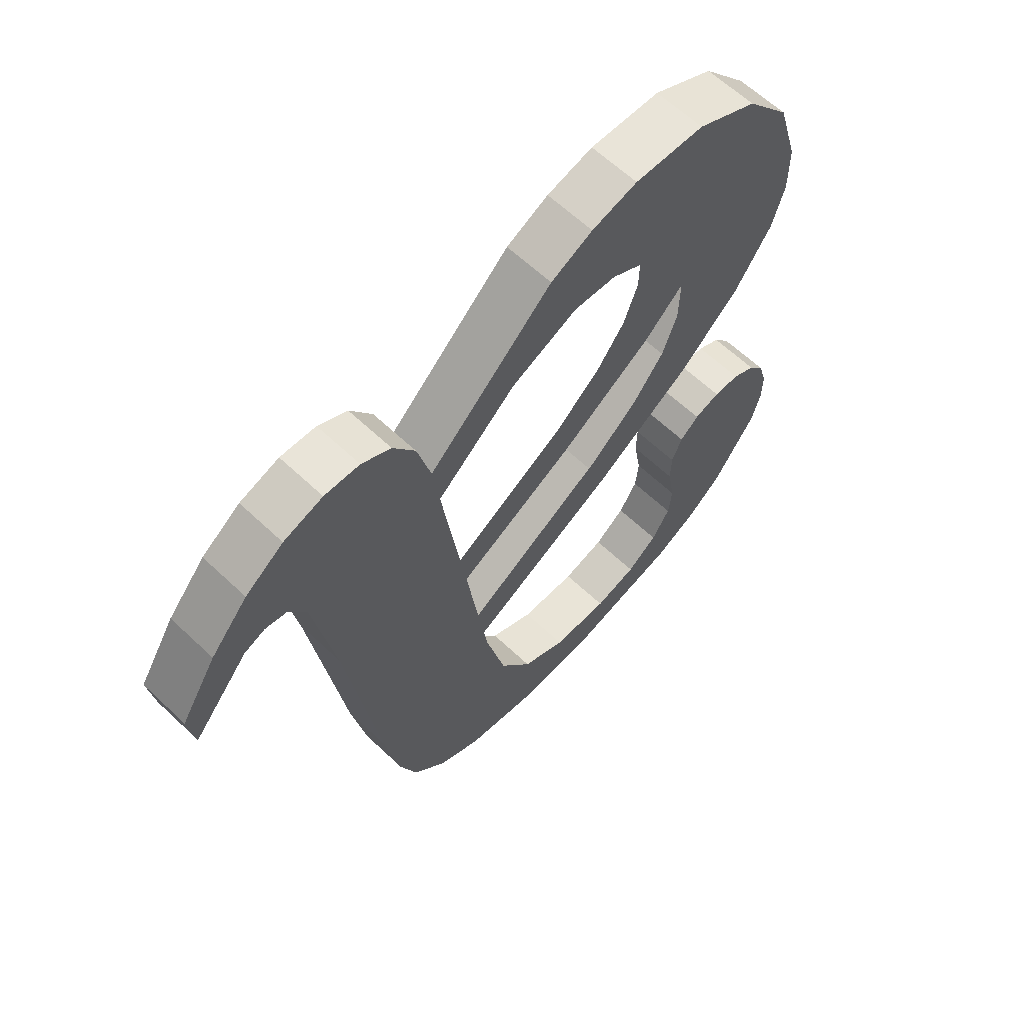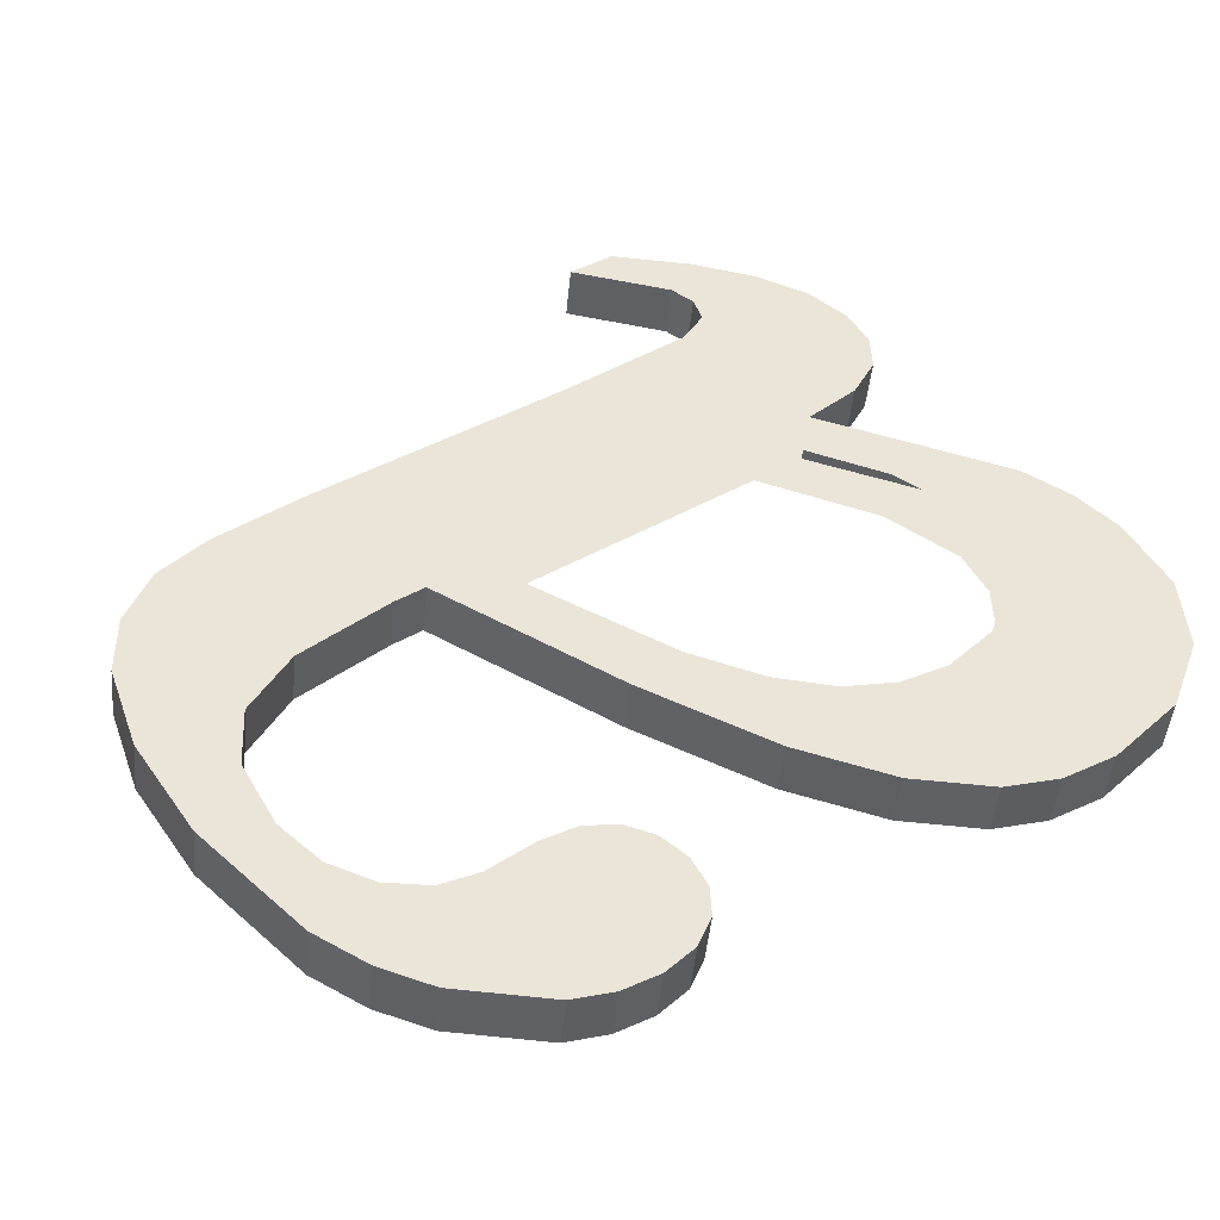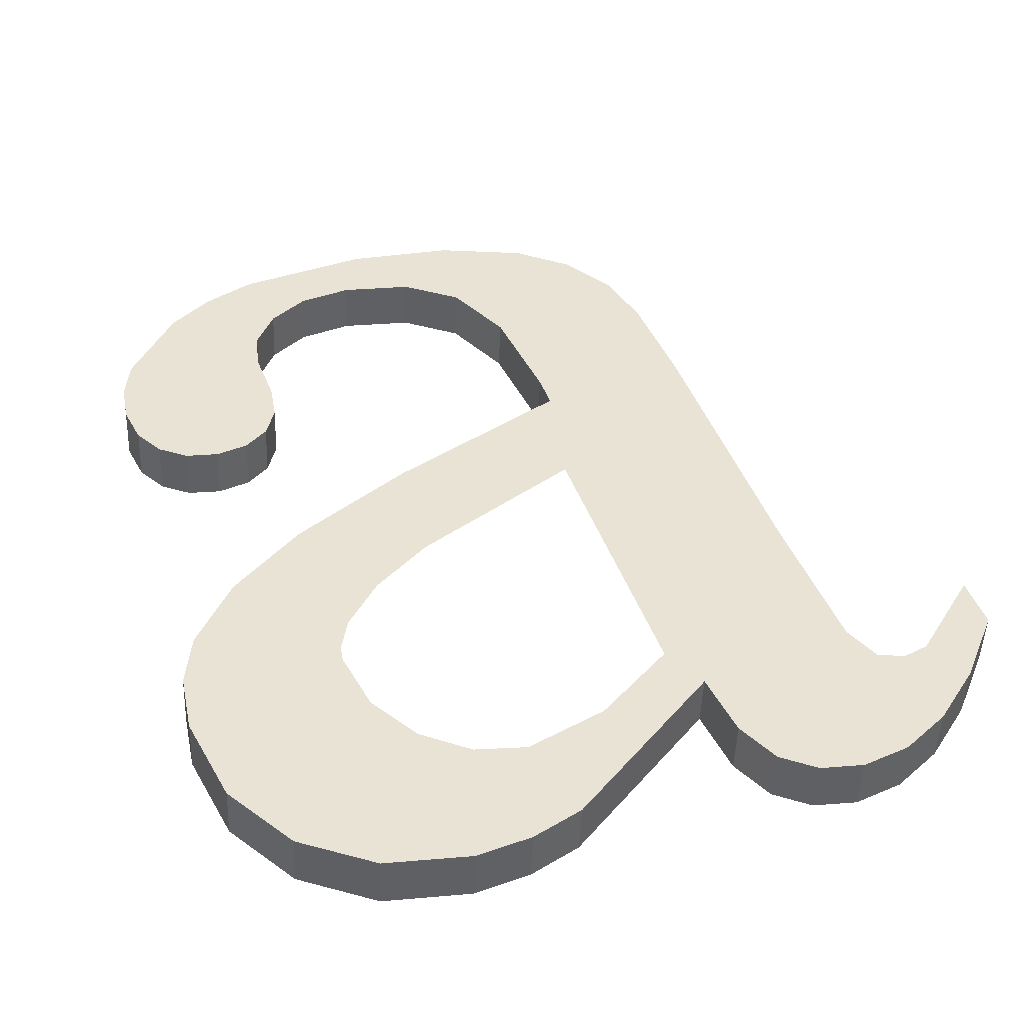
<metadata>
{"format":"obj","ext":"obj","renderer":"f3d","projection":"perspective","resolution":1024,"background":"white","views":[{"elev":73.8,"azim":133.1,"up":"+Z"},{"elev":47.1,"azim":-128.3,"up":"+Y"},{"elev":34.3,"azim":-18.6,"up":"+Y"}]}
</metadata>
<code>
o #ID819
v -0.5857 0.005821 0.08609
v -0.5857 0.005747 0.08668
v -0.5858 0.005783 0.08639
v -0.5856 0.005857 0.0858
v -0.5856 0.00572 0.08689
v -0.5851 0.005924 0.08527
v -0.5854 0.005702 0.08703
v -0.5852 0.005697 0.08708
v -0.5849 0.005702 0.08703
v -0.5848 0.005952 0.08504
v -0.5847 0.005719 0.0869
v -0.5846 0.005834 0.08599
v -0.5844 0.005972 0.08488
v -0.5846 0.005746 0.08669
v -0.5845 0.005871 0.08569
v -0.5843 0.005903 0.08543
v -0.5834 0.005988 0.08476
v -0.584 0.005926 0.08525
v -0.5836 0.005934 0.08519
v -0.5831 0.005922 0.08528
v -0.5826 0.005979 0.08483
v -0.5827 0.005888 0.08555
v -0.5824 0.005824 0.08607
v -0.5819 0.005951 0.08505
v -0.5824 0.005721 0.08689
v -0.5824 0.005689 0.08714
v -0.5824 0.005634 0.08758
v -0.5824 0.005324 0.09005
v -0.5824 0.005266 0.09052
v -0.5823 0.005203 0.09101
v -0.5821 0.005162 0.09134
v -0.5819 0.00514 0.09152
v -0.5816 0.005916 0.08533
v -0.5816 0.005132 0.09158
v -0.5812 0.00514 0.09151
v -0.5813 0.005865 0.08574
v -0.5812 0.005807 0.0862
v -0.5812 0.005431 0.08919
v -0.5811 0.005288 0.09033
v -0.5808 0.005165 0.09131
v -0.5812 0.005708 0.08699
v -0.581 0.005253 0.09062
v -0.5808 0.005244 0.09069
v -0.5805 0.005207 0.09098
v -0.5806 0.005251 0.09064
v -0.5801 0.005316 0.09012
v -0.5801 0.005266 0.09052
v -0.5851 0.005146 0.09147
v -0.5847 0.005325 0.09005
v -0.5845 0.005131 0.09159
v -0.5848 0.005383 0.08958
v -0.5845 0.005277 0.09043
v -0.5842 0.005245 0.09068
v -0.584 0.005137 0.09154
v -0.5838 0.005234 0.09076
v -0.5836 0.005153 0.09141
v -0.5832 0.005257 0.09059
v -0.586 0.005397 0.08947
v -0.5859 0.005256 0.09059
v -0.586 0.005341 0.08991
v -0.5858 0.005445 0.08909
v -0.5856 0.005189 0.09113
v -0.5854 0.005503 0.08862
v -0.5848 0.005559 0.08818
v -0.5847 0.005432 0.08919
v -0.5846 0.005477 0.08883
v -0.5838 0.005618 0.08771
v -0.5842 0.005519 0.0885
v -0.5838 0.005559 0.08818
v -0.5846 0.005782 0.0864
v -0.5824 0.005654 0.09056
v -0.5836 0.005153 0.09141
v -0.5824 0.005266 0.09052
v -0.5836 0.005541 0.09146
v -0.5836 0.005541 0.09146
v -0.584 0.005137 0.09154
v -0.5836 0.005153 0.09141
v -0.584 0.005525 0.09159
v -0.584 0.005525 0.09159
v -0.5845 0.005131 0.09159
v -0.584 0.005137 0.09154
v -0.5845 0.005519 0.09164
v -0.5845 0.005519 0.09164
v -0.5851 0.005146 0.09147
v -0.5845 0.005131 0.09159
v -0.5851 0.005534 0.09152
v -0.5851 0.005534 0.09152
v -0.5856 0.005189 0.09113
v -0.5851 0.005146 0.09147
v -0.5856 0.005577 0.09118
v -0.5859 0.005644 0.09064
v -0.5856 0.005189 0.09113
v -0.5856 0.005577 0.09118
v -0.5859 0.005256 0.09059
v -0.586 0.005729 0.08996
v -0.5859 0.005256 0.09059
v -0.5859 0.005644 0.09064
v -0.586 0.005341 0.08991
v -0.586 0.005785 0.08952
v -0.586 0.005341 0.08991
v -0.586 0.005729 0.08996
v -0.586 0.005397 0.08947
v -0.5858 0.005832 0.08914
v -0.586 0.005397 0.08947
v -0.586 0.005785 0.08952
v -0.5858 0.005445 0.08909
v -0.5854 0.005891 0.08867
v -0.5858 0.005445 0.08909
v -0.5858 0.005832 0.08914
v -0.5854 0.005503 0.08862
v -0.5854 0.005891 0.08867
v -0.5848 0.005559 0.08818
v -0.5854 0.005503 0.08862
v -0.5848 0.005946 0.08823
v -0.5848 0.005946 0.08823
v -0.5838 0.005618 0.08771
v -0.5848 0.005559 0.08818
v -0.5838 0.006006 0.08776
v -0.5838 0.006006 0.08776
v -0.5824 0.005689 0.08714
v -0.5838 0.005618 0.08771
v -0.5824 0.006076 0.08719
v -0.5824 0.006109 0.08694
v -0.5824 0.005689 0.08714
v -0.5824 0.006076 0.08719
v -0.5824 0.005721 0.08689
v -0.5824 0.006211 0.08611
v -0.5824 0.005721 0.08689
v -0.5824 0.006109 0.08694
v -0.5824 0.005824 0.08607
v -0.5827 0.006276 0.0856
v -0.5824 0.005824 0.08607
v -0.5824 0.006211 0.08611
v -0.5827 0.005888 0.08555
v -0.5827 0.006276 0.0856
v -0.5831 0.005922 0.08528
v -0.5827 0.005888 0.08555
v -0.5831 0.00631 0.08533
v -0.5831 0.00631 0.08533
v -0.5836 0.005934 0.08519
v -0.5831 0.005922 0.08528
v -0.5836 0.006321 0.08524
v -0.5836 0.006321 0.08524
v -0.584 0.005926 0.08525
v -0.5836 0.005934 0.08519
v -0.584 0.006314 0.0853
v -0.584 0.006314 0.0853
v -0.5843 0.005903 0.08543
v -0.584 0.005926 0.08525
v -0.5843 0.006291 0.08548
v -0.5843 0.005903 0.08543
v -0.5845 0.006259 0.08574
v -0.5845 0.005871 0.08569
v -0.5843 0.006291 0.08548
v -0.5845 0.005871 0.08569
v -0.5846 0.006222 0.08603
v -0.5846 0.005834 0.08599
v -0.5845 0.006259 0.08574
v -0.5846 0.005834 0.08599
v -0.5846 0.00617 0.08645
v -0.5846 0.005782 0.0864
v -0.5846 0.006222 0.08603
v -0.5846 0.005782 0.0864
v -0.5846 0.006134 0.08674
v -0.5846 0.005746 0.08669
v -0.5846 0.00617 0.08645
v -0.5846 0.005746 0.08669
v -0.5847 0.006107 0.08695
v -0.5847 0.005719 0.0869
v -0.5846 0.006134 0.08674
v -0.5847 0.006107 0.08695
v -0.5849 0.005702 0.08703
v -0.5847 0.005719 0.0869
v -0.5849 0.00609 0.08708
v -0.5849 0.00609 0.08708
v -0.5852 0.005697 0.08708
v -0.5849 0.005702 0.08703
v -0.5852 0.006085 0.08713
v -0.5852 0.006085 0.08713
v -0.5854 0.005702 0.08703
v -0.5852 0.005697 0.08708
v -0.5854 0.00609 0.08708
v -0.5854 0.00609 0.08708
v -0.5856 0.00572 0.08689
v -0.5854 0.005702 0.08703
v -0.5856 0.006108 0.08694
v -0.5857 0.006135 0.08672
v -0.5856 0.00572 0.08689
v -0.5856 0.006108 0.08694
v -0.5857 0.005747 0.08668
v -0.5858 0.006171 0.08644
v -0.5857 0.005747 0.08668
v -0.5857 0.006135 0.08672
v -0.5858 0.005783 0.08639
v -0.5857 0.006208 0.08614
v -0.5858 0.005783 0.08639
v -0.5858 0.006171 0.08644
v -0.5857 0.005821 0.08609
v -0.5856 0.006244 0.08585
v -0.5857 0.005821 0.08609
v -0.5857 0.006208 0.08614
v -0.5856 0.005857 0.0858
v -0.5851 0.006312 0.08532
v -0.5856 0.005857 0.0858
v -0.5856 0.006244 0.08585
v -0.5851 0.005924 0.08527
v -0.5851 0.006312 0.08532
v -0.5848 0.005952 0.08504
v -0.5851 0.005924 0.08527
v -0.5848 0.00634 0.08509
v -0.5848 0.00634 0.08509
v -0.5844 0.005972 0.08488
v -0.5848 0.005952 0.08504
v -0.5844 0.00636 0.08493
v -0.5844 0.00636 0.08493
v -0.5834 0.005988 0.08476
v -0.5844 0.005972 0.08488
v -0.5834 0.006376 0.08481
v -0.5834 0.006376 0.08481
v -0.5826 0.005979 0.08483
v -0.5834 0.005988 0.08476
v -0.5826 0.006367 0.08488
v -0.5826 0.006367 0.08488
v -0.5819 0.005951 0.08505
v -0.5826 0.005979 0.08483
v -0.5819 0.006339 0.0851
v -0.5819 0.006339 0.0851
v -0.5816 0.005916 0.08533
v -0.5819 0.005951 0.08505
v -0.5816 0.006304 0.08538
v -0.5816 0.005916 0.08533
v -0.5813 0.006253 0.08579
v -0.5813 0.005865 0.08574
v -0.5816 0.006304 0.08538
v -0.5813 0.005865 0.08574
v -0.5812 0.006194 0.08625
v -0.5812 0.005807 0.0862
v -0.5813 0.006253 0.08579
v -0.5812 0.005807 0.0862
v -0.5812 0.006096 0.08704
v -0.5812 0.005708 0.08699
v -0.5812 0.006194 0.08625
v -0.5812 0.005708 0.08699
v -0.5812 0.005819 0.08924
v -0.5812 0.005431 0.08919
v -0.5812 0.006096 0.08704
v -0.5812 0.005431 0.08919
v -0.5811 0.005676 0.09038
v -0.5811 0.005288 0.09033
v -0.5812 0.005819 0.08924
v -0.5811 0.005288 0.09033
v -0.581 0.005641 0.09066
v -0.581 0.005253 0.09062
v -0.5811 0.005676 0.09038
v -0.581 0.005641 0.09066
v -0.5808 0.005244 0.09069
v -0.581 0.005253 0.09062
v -0.5808 0.005632 0.09073
v -0.5808 0.005632 0.09073
v -0.5806 0.005251 0.09064
v -0.5808 0.005244 0.09069
v -0.5806 0.005638 0.09069
v -0.5806 0.005638 0.09069
v -0.5801 0.005316 0.09012
v -0.5806 0.005251 0.09064
v -0.5801 0.005703 0.09017
v -0.5801 0.005316 0.09012
v -0.5801 0.005654 0.09056
v -0.5801 0.005266 0.09052
v -0.5801 0.005703 0.09017
v -0.5801 0.005266 0.09052
v -0.5805 0.005595 0.09103
v -0.5805 0.005207 0.09098
v -0.5801 0.005654 0.09056
v -0.5805 0.005595 0.09103
v -0.5808 0.005165 0.09131
v -0.5805 0.005207 0.09098
v -0.5808 0.005553 0.09136
v -0.5808 0.005553 0.09136
v -0.5812 0.00514 0.09151
v -0.5808 0.005165 0.09131
v -0.5812 0.005528 0.09156
v -0.5812 0.005528 0.09156
v -0.5816 0.005132 0.09158
v -0.5812 0.00514 0.09151
v -0.5816 0.00552 0.09163
v -0.5816 0.00552 0.09163
v -0.5819 0.00514 0.09152
v -0.5816 0.005132 0.09158
v -0.5819 0.005527 0.09157
v -0.5819 0.005527 0.09157
v -0.5821 0.005162 0.09134
v -0.5819 0.00514 0.09152
v -0.5821 0.00555 0.09139
v -0.5823 0.005591 0.09106
v -0.5821 0.005162 0.09134
v -0.5821 0.00555 0.09139
v -0.5823 0.005203 0.09101
v -0.5824 0.005654 0.09056
v -0.5823 0.005203 0.09101
v -0.5823 0.005591 0.09106
v -0.5824 0.005266 0.09052
v -0.5846 0.00617 0.08645
v -0.5846 0.006222 0.08603
v -0.5846 0.006134 0.08674
v -0.5851 0.005534 0.09152
v -0.5847 0.005712 0.09009
v -0.5848 0.005771 0.08963
v -0.5845 0.005519 0.09164
v -0.5845 0.005665 0.09048
v -0.5842 0.005633 0.09073
v -0.584 0.005525 0.09159
v -0.5838 0.005622 0.09081
v -0.5836 0.005541 0.09146
v -0.5832 0.005645 0.09063
v -0.5824 0.005654 0.09056
v -0.5824 0.005711 0.0901
v -0.5823 0.005591 0.09106
v -0.5824 0.006022 0.08762
v -0.5824 0.006076 0.08719
v -0.5824 0.006109 0.08694
v -0.5859 0.005644 0.09064
v -0.586 0.005785 0.08952
v -0.586 0.005729 0.08996
v -0.5858 0.005832 0.08914
v -0.5856 0.005577 0.09118
v -0.5854 0.005891 0.08867
v -0.5848 0.005946 0.08823
v -0.5847 0.00582 0.08924
v -0.5846 0.005865 0.08888
v -0.5838 0.006006 0.08776
v -0.5842 0.005906 0.08855
v -0.5838 0.005946 0.08823
v -0.5857 0.006135 0.08672
v -0.5857 0.006208 0.08614
v -0.5858 0.006171 0.08644
v -0.5856 0.006244 0.08585
v -0.5856 0.006108 0.08694
v -0.5851 0.006312 0.08532
v -0.5854 0.00609 0.08708
v -0.5852 0.006085 0.08713
v -0.5849 0.00609 0.08708
v -0.5848 0.00634 0.08509
v -0.5847 0.006107 0.08695
v -0.5844 0.00636 0.08493
v -0.5845 0.006259 0.08574
v -0.5843 0.006291 0.08548
v -0.5834 0.006376 0.08481
v -0.584 0.006314 0.0853
v -0.5836 0.006321 0.08524
v -0.5831 0.00631 0.08533
v -0.5826 0.006367 0.08488
v -0.5827 0.006276 0.0856
v -0.5824 0.006211 0.08611
v -0.5819 0.006339 0.0851
v -0.5821 0.00555 0.09139
v -0.5819 0.005527 0.09157
v -0.5816 0.006304 0.08538
v -0.5816 0.00552 0.09163
v -0.5812 0.005528 0.09156
v -0.5813 0.006253 0.08579
v -0.5812 0.006194 0.08625
v -0.5812 0.005819 0.08924
v -0.5811 0.005676 0.09038
v -0.5808 0.005553 0.09136
v -0.581 0.005641 0.09066
v -0.5808 0.005632 0.09073
v -0.5805 0.005595 0.09103
v -0.5806 0.005638 0.09069
v -0.5801 0.005703 0.09017
v -0.5801 0.005654 0.09056
v -0.5812 0.006096 0.08704
f 1 2 3
f 3 2 1
f 2 1 4
f 4 1 2
f 2 4 5
f 5 4 2
f 5 4 6
f 6 4 5
f 5 6 7
f 7 6 5
f 7 6 8
f 8 6 7
f 8 6 9
f 9 6 8
f 9 6 10
f 10 6 9
f 9 10 11
f 11 10 9
f 11 10 12
f 12 10 11
f 12 10 13
f 13 10 12
f 11 12 14
f 14 12 11
f 12 13 15
f 15 13 12
f 15 13 16
f 16 13 15
f 16 13 17
f 17 13 16
f 16 17 18
f 18 17 16
f 18 17 19
f 19 17 18
f 19 17 20
f 20 17 19
f 20 17 21
f 21 17 20
f 20 21 22
f 22 21 20
f 22 21 23
f 23 21 22
f 23 21 24
f 24 21 23
f 23 24 25
f 25 24 23
f 25 24 26
f 26 24 25
f 26 24 27
f 27 24 26
f 27 24 28
f 28 24 27
f 28 24 29
f 29 24 28
f 29 24 30
f 30 24 29
f 30 24 31
f 31 24 30
f 31 24 32
f 32 24 31
f 32 24 33
f 33 24 32
f 32 33 34
f 34 33 32
f 34 33 35
f 35 33 34
f 35 33 36
f 36 33 35
f 35 36 37
f 37 36 35
f 35 37 38
f 38 37 35
f 35 38 39
f 39 38 35
f 35 39 40
f 40 39 35
f 38 37 41
f 41 37 38
f 40 39 42
f 42 39 40
f 40 42 43
f 43 42 40
f 40 43 44
f 44 43 40
f 44 43 45
f 45 43 44
f 44 45 46
f 46 45 44
f 44 46 47
f 47 46 44
f 48 49 50
f 50 49 48
f 49 48 51
f 51 48 49
f 50 49 52
f 52 49 50
f 50 52 53
f 53 52 50
f 50 53 54
f 54 53 50
f 54 53 55
f 55 53 54
f 54 55 56
f 56 55 54
f 56 55 57
f 57 55 56
f 56 57 29
f 29 57 56
f 29 57 28
f 28 57 29
f 58 59 60
f 60 59 58
f 59 58 61
f 61 58 59
f 59 61 62
f 62 61 59
f 62 61 63
f 63 61 62
f 62 63 48
f 48 63 62
f 48 63 64
f 64 63 48
f 48 64 51
f 51 64 48
f 51 64 65
f 65 64 51
f 65 64 66
f 66 64 65
f 66 64 67
f 67 64 66
f 66 67 68
f 68 67 66
f 68 67 69
f 69 67 68
f 69 67 26
f 26 67 69
f 69 26 27
f 27 26 69
f 70 14 12
f 12 14 70
f 71 72 73
f 73 72 71
f 72 71 74
f 74 71 72
f 75 76 77
f 77 76 75
f 76 75 78
f 78 75 76
f 79 80 81
f 81 80 79
f 80 79 82
f 82 79 80
f 83 84 85
f 85 84 83
f 84 83 86
f 86 83 84
f 87 88 89
f 89 88 87
f 88 87 90
f 90 87 88
f 91 92 93
f 93 92 91
f 92 91 94
f 94 91 92
f 95 96 97
f 97 96 95
f 96 95 98
f 98 95 96
f 99 100 101
f 101 100 99
f 100 99 102
f 102 99 100
f 103 104 105
f 105 104 103
f 104 103 106
f 106 103 104
f 107 108 109
f 109 108 107
f 108 107 110
f 110 107 108
f 111 112 113
f 113 112 111
f 112 111 114
f 114 111 112
f 115 116 117
f 117 116 115
f 116 115 118
f 118 115 116
f 119 120 121
f 121 120 119
f 120 119 122
f 122 119 120
f 123 124 125
f 125 124 123
f 124 123 126
f 126 123 124
f 127 128 129
f 129 128 127
f 128 127 130
f 130 127 128
f 131 132 133
f 133 132 131
f 132 131 134
f 134 131 132
f 135 136 137
f 137 136 135
f 136 135 138
f 138 135 136
f 139 140 141
f 141 140 139
f 140 139 142
f 142 139 140
f 143 144 145
f 145 144 143
f 144 143 146
f 146 143 144
f 147 148 149
f 149 148 147
f 148 147 150
f 150 147 148
f 151 152 153
f 153 152 151
f 152 151 154
f 154 151 152
f 155 156 157
f 157 156 155
f 156 155 158
f 158 155 156
f 159 160 161
f 161 160 159
f 160 159 162
f 162 159 160
f 163 164 165
f 165 164 163
f 164 163 166
f 166 163 164
f 167 168 169
f 169 168 167
f 168 167 170
f 170 167 168
f 171 172 173
f 173 172 171
f 172 171 174
f 174 171 172
f 175 176 177
f 177 176 175
f 176 175 178
f 178 175 176
f 179 180 181
f 181 180 179
f 180 179 182
f 182 179 180
f 183 184 185
f 185 184 183
f 184 183 186
f 186 183 184
f 187 188 189
f 189 188 187
f 188 187 190
f 190 187 188
f 191 192 193
f 193 192 191
f 192 191 194
f 194 191 192
f 195 196 197
f 197 196 195
f 196 195 198
f 198 195 196
f 199 200 201
f 201 200 199
f 200 199 202
f 202 199 200
f 203 204 205
f 205 204 203
f 204 203 206
f 206 203 204
f 207 208 209
f 209 208 207
f 208 207 210
f 210 207 208
f 211 212 213
f 213 212 211
f 212 211 214
f 214 211 212
f 215 216 217
f 217 216 215
f 216 215 218
f 218 215 216
f 219 220 221
f 221 220 219
f 220 219 222
f 222 219 220
f 223 224 225
f 225 224 223
f 224 223 226
f 226 223 224
f 227 228 229
f 229 228 227
f 228 227 230
f 230 227 228
f 231 232 233
f 233 232 231
f 232 231 234
f 234 231 232
f 235 236 237
f 237 236 235
f 236 235 238
f 238 235 236
f 239 240 241
f 241 240 239
f 240 239 242
f 242 239 240
f 243 244 245
f 245 244 243
f 244 243 246
f 246 243 244
f 247 248 249
f 249 248 247
f 248 247 250
f 250 247 248
f 251 252 253
f 253 252 251
f 252 251 254
f 254 251 252
f 255 256 257
f 257 256 255
f 256 255 258
f 258 255 256
f 259 260 261
f 261 260 259
f 260 259 262
f 262 259 260
f 263 264 265
f 265 264 263
f 264 263 266
f 266 263 264
f 267 268 269
f 269 268 267
f 268 267 270
f 270 267 268
f 271 272 273
f 273 272 271
f 272 271 274
f 274 271 272
f 275 276 277
f 277 276 275
f 276 275 278
f 278 275 276
f 279 280 281
f 281 280 279
f 280 279 282
f 282 279 280
f 283 284 285
f 285 284 283
f 284 283 286
f 286 283 284
f 287 288 289
f 289 288 287
f 288 287 290
f 290 287 288
f 291 292 293
f 293 292 291
f 292 291 294
f 294 291 292
f 295 296 297
f 297 296 295
f 296 295 298
f 298 295 296
f 299 300 301
f 301 300 299
f 300 299 302
f 302 299 300
f 303 304 305
f 305 304 303
f 306 307 308
f 308 307 306
f 307 306 309
f 309 306 307
f 307 309 310
f 310 309 307
f 310 309 311
f 311 309 310
f 311 309 312
f 312 309 311
f 311 312 313
f 313 312 311
f 313 312 314
f 314 312 313
f 313 314 315
f 315 314 313
f 315 314 316
f 316 314 315
f 315 316 317
f 317 316 315
f 317 316 318
f 318 316 317
f 317 318 319
f 319 318 317
f 319 318 320
f 320 318 319
f 320 318 321
f 321 318 320
f 322 323 324
f 324 323 322
f 323 322 325
f 325 322 323
f 325 322 326
f 326 322 325
f 325 326 327
f 327 326 325
f 327 326 306
f 306 326 327
f 327 306 328
f 328 306 327
f 328 306 308
f 308 306 328
f 328 308 329
f 329 308 328
f 328 329 330
f 330 329 328
f 328 330 331
f 331 330 328
f 331 330 332
f 332 330 331
f 331 332 333
f 333 332 331
f 331 333 320
f 320 333 331
f 320 333 319
f 319 333 320
f 334 335 336
f 336 335 334
f 335 334 337
f 337 334 335
f 337 334 338
f 338 334 337
f 337 338 339
f 339 338 337
f 339 338 340
f 340 338 339
f 339 340 341
f 341 340 339
f 339 341 342
f 342 341 339
f 339 342 343
f 343 342 339
f 343 342 344
f 344 342 343
f 343 344 304
f 304 344 343
f 343 304 345
f 345 304 343
f 304 344 305
f 305 344 304
f 345 304 346
f 346 304 345
f 345 346 347
f 347 346 345
f 345 347 348
f 348 347 345
f 348 347 349
f 349 347 348
f 348 349 350
f 350 349 348
f 348 350 351
f 351 350 348
f 348 351 352
f 352 351 348
f 352 351 353
f 353 351 352
f 352 353 354
f 354 353 352
f 352 354 355
f 355 354 352
f 355 354 321
f 321 354 355
f 355 321 318
f 318 321 355
f 355 318 356
f 356 318 355
f 355 356 357
f 357 356 355
f 355 357 358
f 358 357 355
f 358 357 359
f 359 357 358
f 358 359 360
f 360 359 358
f 358 360 361
f 361 360 358
f 361 360 362
f 362 360 361
f 362 360 363
f 363 360 362
f 363 360 364
f 364 360 363
f 364 360 365
f 365 360 364
f 364 365 366
f 366 365 364
f 366 365 367
f 367 365 366
f 367 365 368
f 368 365 367
f 367 368 369
f 369 368 367
f 369 368 370
f 370 368 369
f 370 368 371
f 371 368 370
f 372 362 363
f 363 362 372

</code>
